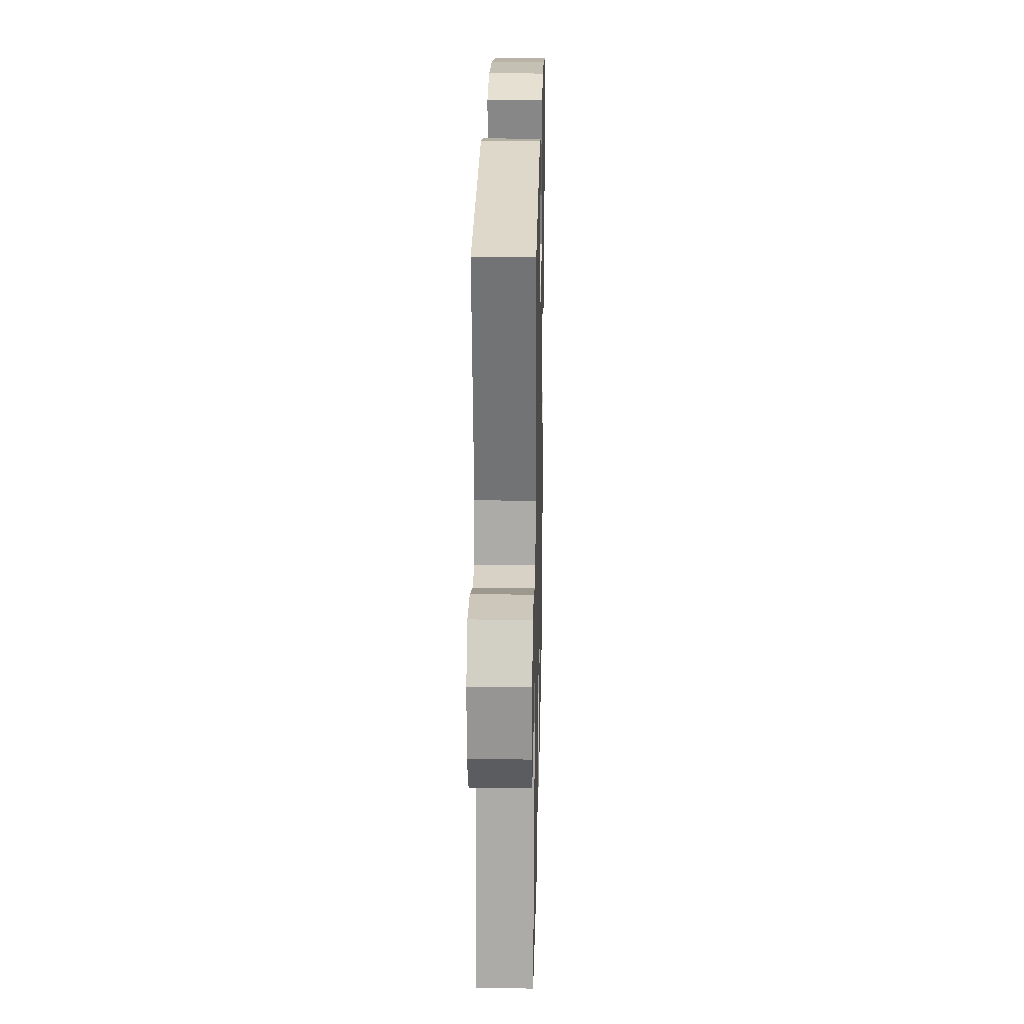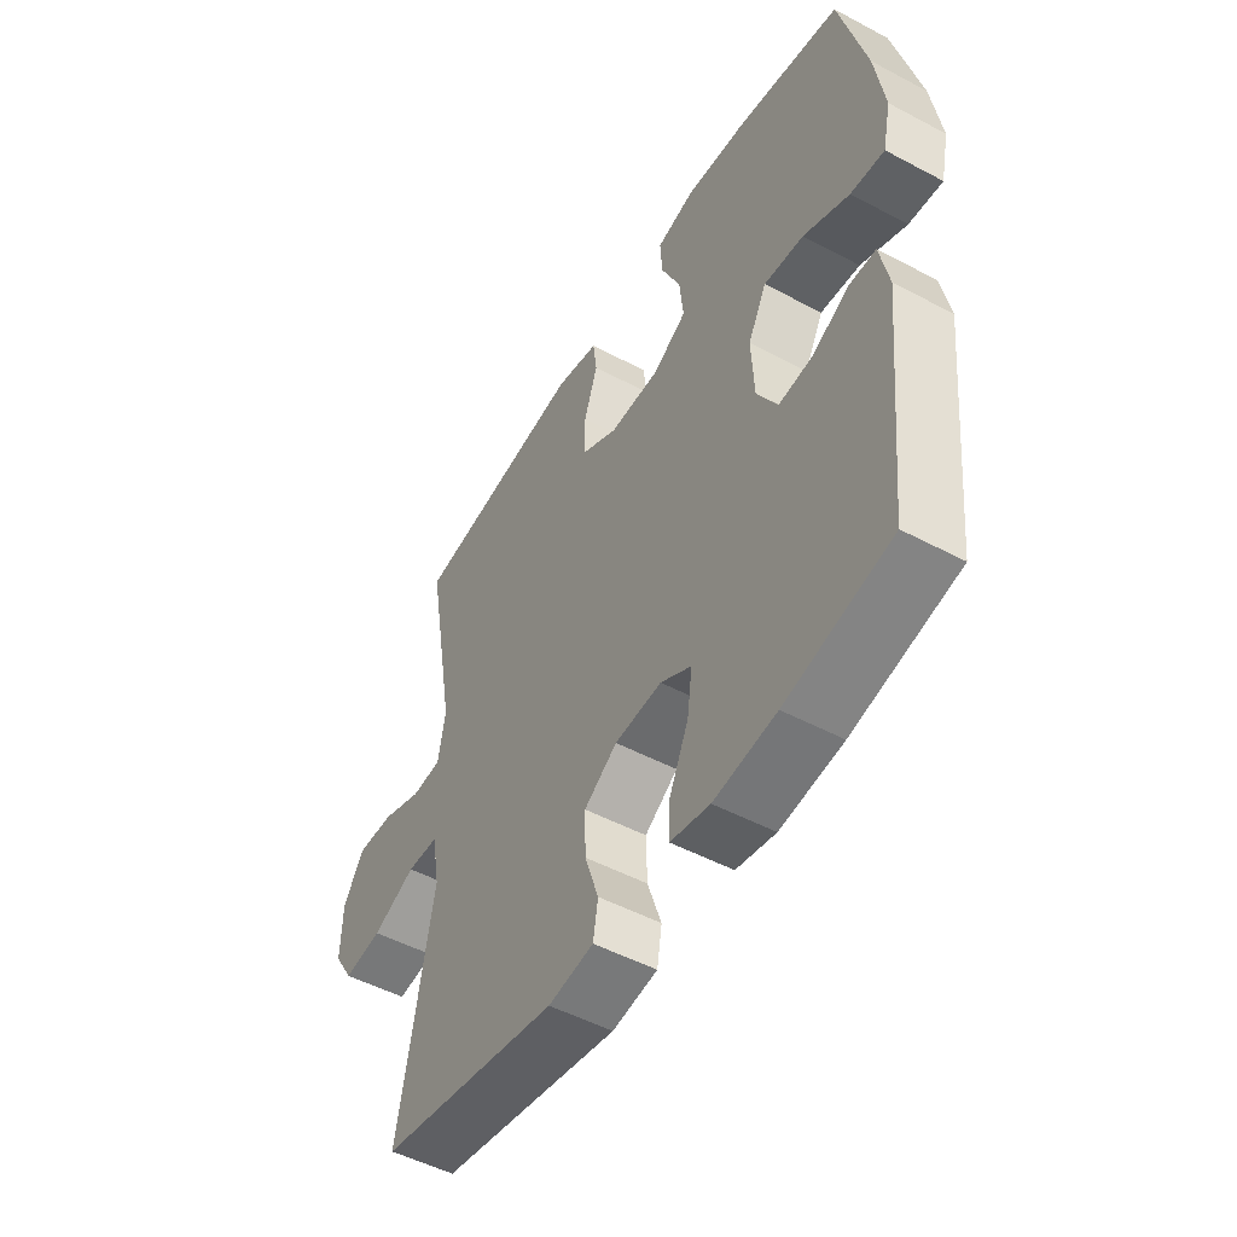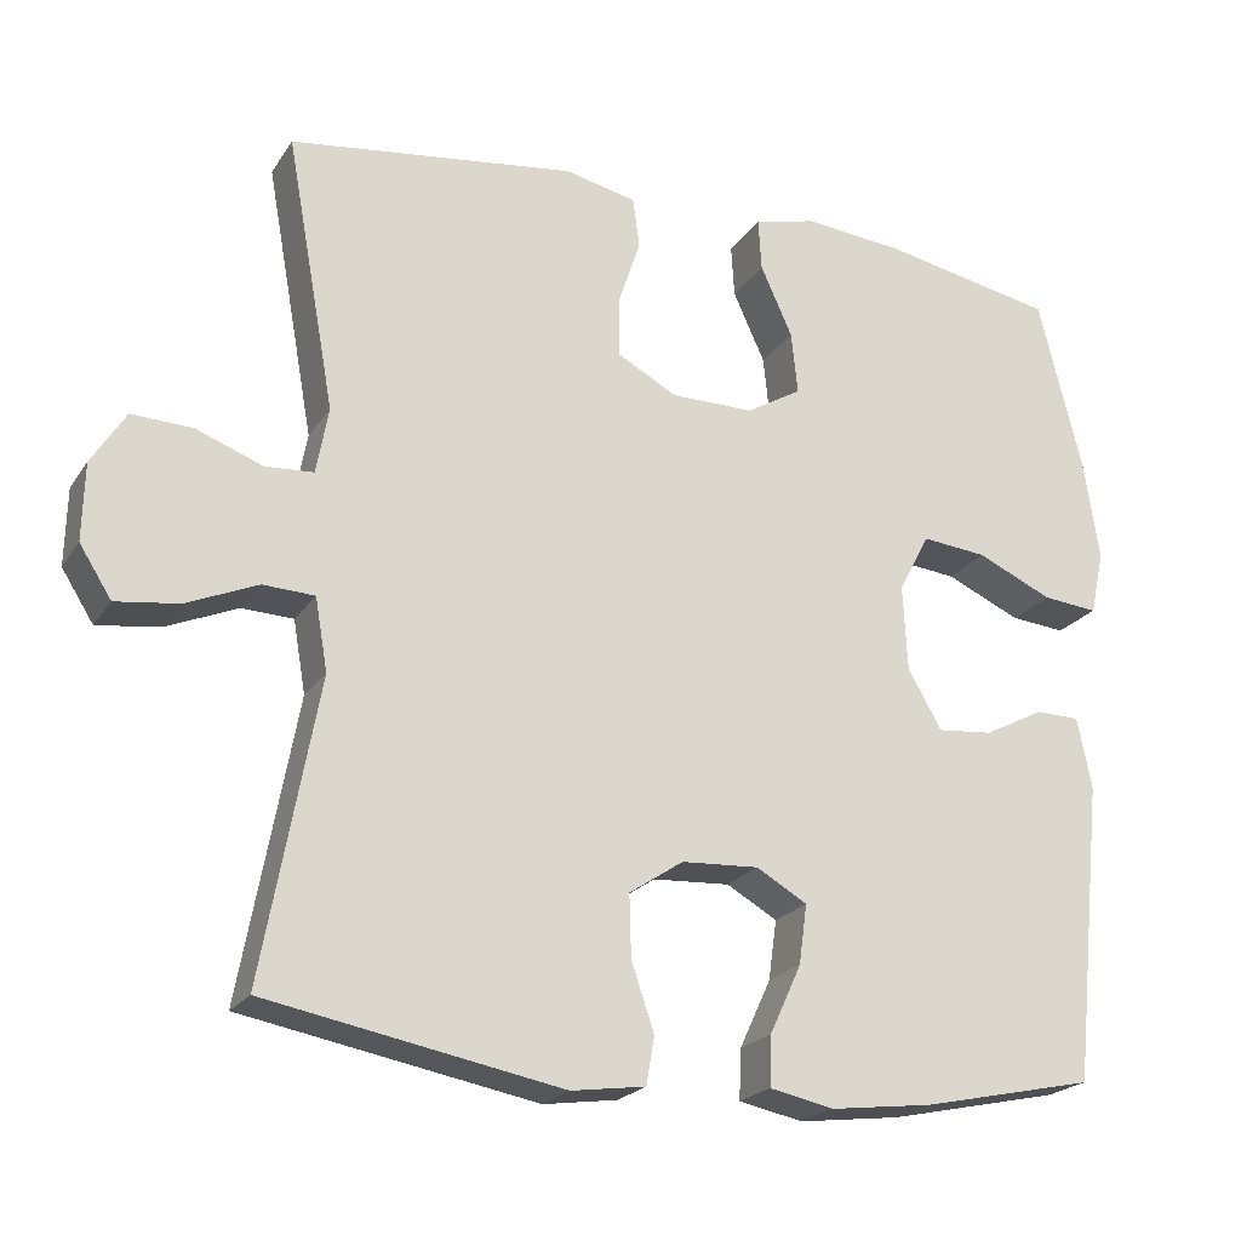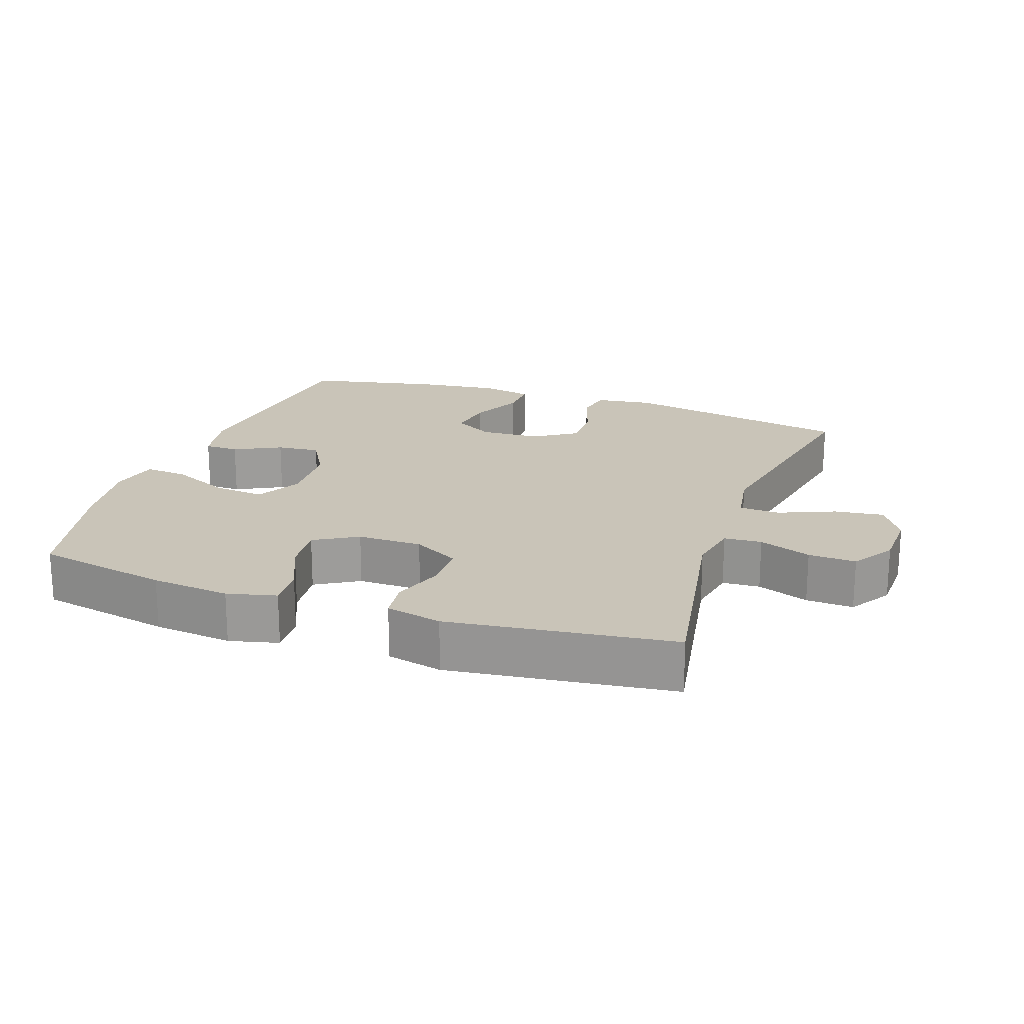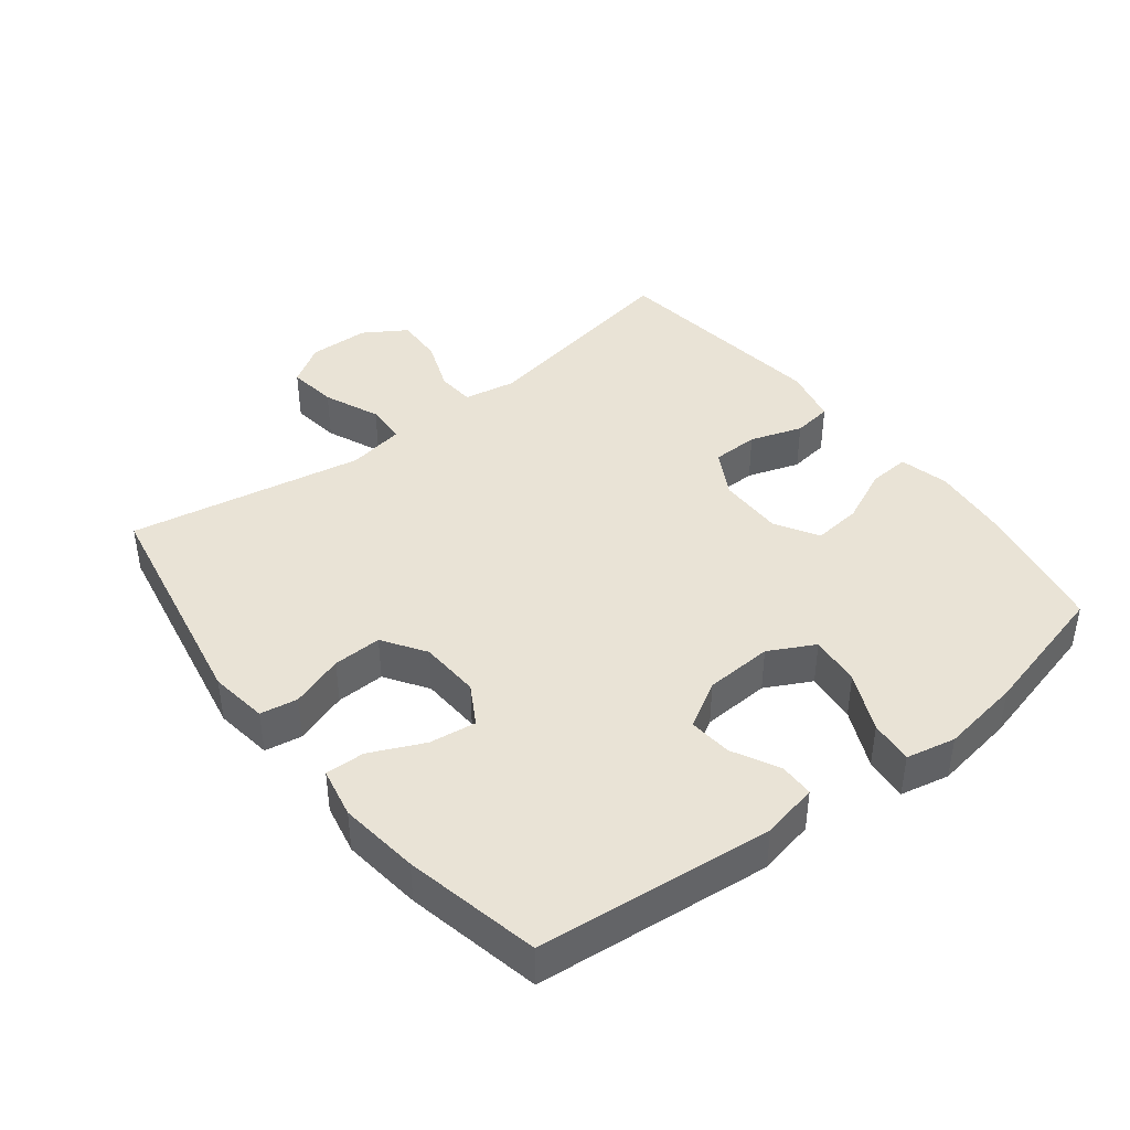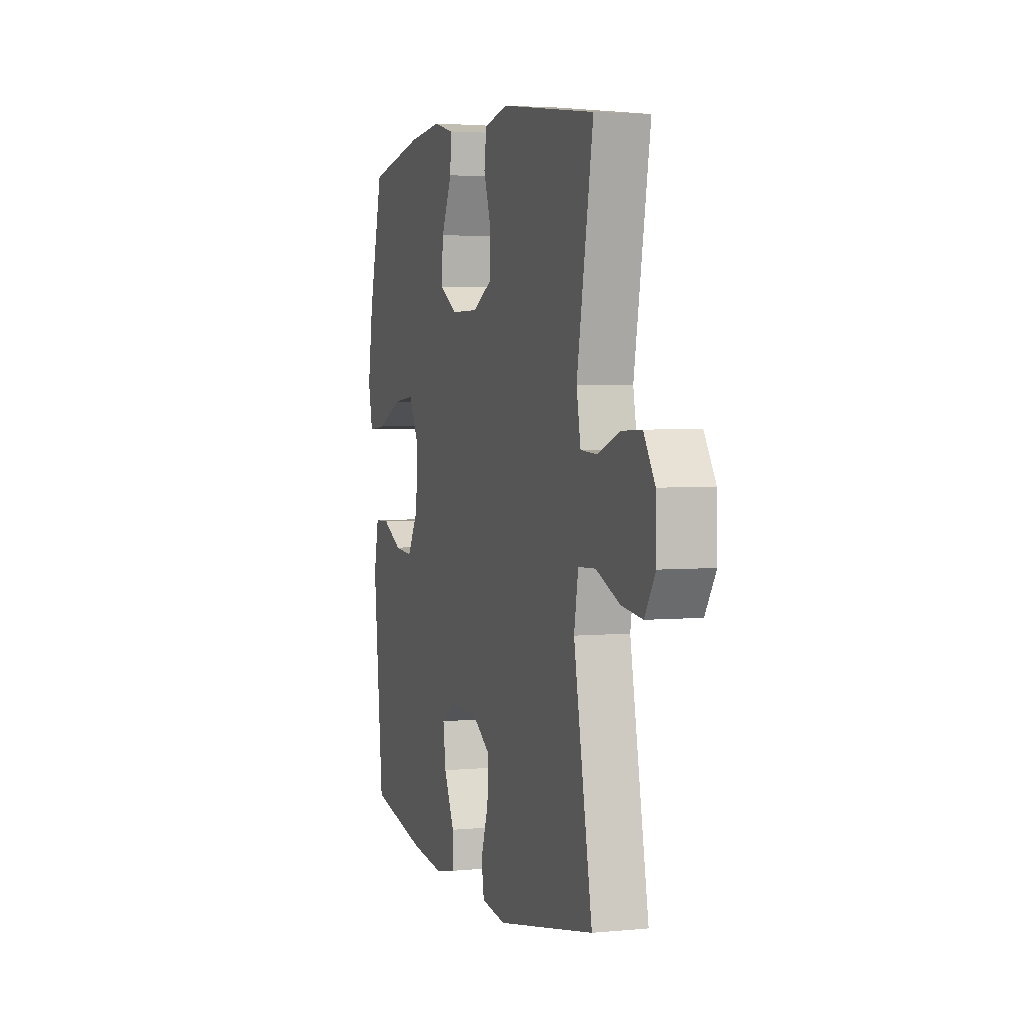
<metadata>
{"format":"obj","ext":"obj","renderer":"f3d","projection":"perspective","resolution":1024,"background":"white","views":[{"elev":23.8,"azim":91.3,"up":"+Z"},{"elev":-50.5,"azim":-120.2,"up":"+Z"},{"elev":-21.5,"azim":155.7,"up":"+Z"},{"elev":20.1,"azim":19.4,"up":"+Y"},{"elev":42.2,"azim":-128.0,"up":"+Y"},{"elev":3.4,"azim":71.9,"up":"+Z"}]}
</metadata>
<code>
o path6018
v -0.5652 0.0375 0.2967
v -0.5837 0.0375 0.1738
v -0.5674 0.0375 0.09841
v -0.5008 0.0375 0.1048
v -0.4103 0.0375 0.1458
v -0.332 0.0375 0.1539
v -0.2953 0.0375 0.0839
v -0.3006 0.0375 -0.01991
v -0.3413 0.0375 -0.09081
v -0.4079 0.0375 -0.08467
v -0.4795 0.0375 -0.04765
v -0.5325 0.0375 -0.0485
v -0.55 0.0375 -0.1348
v -0.513 0.0375 -0.4965
v -0.3055 0.0375 -0.5407
v -0.1825 0.0375 -0.5557
v -0.1051 0.0375 -0.5397
v -0.1074 0.0375 -0.4792
v -0.1452 0.0375 -0.3971
v -0.1551 0.0375 -0.3252
v -0.09406 0.0375 -0.29
v -0.001143 0.0375 -0.2949
v 0.06396 0.0375 -0.338
v 0.06189 0.0375 -0.4128
v 0.03457 0.0375 -0.4939
v 0.04424 0.0375 -0.5512
v 0.1336 0.0375 -0.5636
v 0.4887 0.0375 -0.4965
v 0.4218 0.0375 -0.136
v 0.4368 0.0375 -0.04881
v 0.4991 0.0375 -0.04596
v 0.5848 0.0375 -0.08234
v 0.6606 0.0375 -0.09233
v 0.6993 0.0375 -0.03126
v 0.697 0.0375 0.06174
v 0.6559 0.0375 0.1266
v 0.5828 0.0375 0.1233
v 0.5025 0.0375 0.09302
v 0.4446 0.0375 0.09671
v 0.4298 0.0375 0.1767
v 0.4887 0.0375 0.5054
v 0.1438 0.0375 0.5496
v 0.0579 0.0375 0.5302
v 0.04993 0.0375 0.47
v 0.07669 0.0375 0.3898
v 0.07553 0.0375 0.3182
v 0.00457 0.0375 0.2793
v -0.09502 0.0375 0.2789
v -0.1613 0.0375 0.3181
v -0.1535 0.0375 0.3927
v -0.1153 0.0375 0.477
v -0.1114 0.0375 0.5397
v -0.1868 0.0375 0.5583
v -0.308 0.0375 0.546
v -0.513 0.0375 0.5054
v -0.5652 -0.0375 0.2967
v -0.5837 -0.0375 0.1738
v -0.5674 -0.0375 0.09841
v -0.5008 -0.0375 0.1048
v -0.4103 -0.0375 0.1458
v -0.332 -0.0375 0.1539
v -0.2953 -0.0375 0.0839
v -0.3006 -0.0375 -0.01991
v -0.3413 -0.0375 -0.09081
v -0.4079 -0.0375 -0.08467
v -0.4795 -0.0375 -0.04765
v -0.5325 -0.0375 -0.0485
v -0.55 -0.0375 -0.1348
v -0.513 -0.0375 -0.4965
v -0.3055 -0.0375 -0.5407
v -0.1825 -0.0375 -0.5557
v -0.1051 -0.0375 -0.5397
v -0.1074 -0.0375 -0.4792
v -0.1452 -0.0375 -0.3971
v -0.1551 -0.0375 -0.3252
v -0.09406 -0.0375 -0.29
v -0.001143 -0.0375 -0.2949
v 0.06396 -0.0375 -0.338
v 0.06189 -0.0375 -0.4128
v 0.03457 -0.0375 -0.4939
v 0.04424 -0.0375 -0.5512
v 0.1336 -0.0375 -0.5636
v 0.4887 -0.0375 -0.4965
v 0.4218 -0.0375 -0.136
v 0.4368 -0.0375 -0.04881
v 0.4991 -0.0375 -0.04596
v 0.5848 -0.0375 -0.08234
v 0.6606 -0.0375 -0.09233
v 0.6993 -0.0375 -0.03126
v 0.697 -0.0375 0.06174
v 0.6559 -0.0375 0.1266
v 0.5828 -0.0375 0.1233
v 0.5025 -0.0375 0.09302
v 0.4446 -0.0375 0.09671
v 0.4298 -0.0375 0.1767
v 0.4887 -0.0375 0.5054
v 0.1438 -0.0375 0.5496
v 0.0579 -0.0375 0.5302
v 0.04993 -0.0375 0.47
v 0.07669 -0.0375 0.3898
v 0.07553 -0.0375 0.3182
v 0.00457 -0.0375 0.2793
v -0.09502 -0.0375 0.2789
v -0.1613 -0.0375 0.3181
v -0.1535 -0.0375 0.3927
v -0.1153 -0.0375 0.477
v -0.1114 -0.0375 0.5397
v -0.1868 -0.0375 0.5583
v -0.308 -0.0375 0.546
v -0.513 -0.0375 0.5054
v -0.5652 0.0375 0.2967
v -0.5837 0.0375 0.1738
v -0.5674 0.0375 0.09841
v -0.5674 0.0375 0.09841
v -0.5008 0.0375 0.1048
v -0.5325 0.0375 -0.0485
v -0.5325 0.0375 -0.0485
v -0.55 0.0375 -0.1348
v -0.4795 0.0375 -0.04765
v -0.513 0.0375 0.5054
v -0.513 0.0375 0.5054
v -0.513 0.0375 -0.4965
v -0.513 0.0375 -0.4965
v -0.4103 0.0375 0.1458
v -0.4079 0.0375 -0.08467
v -0.308 0.0375 0.546
v -0.3055 0.0375 -0.5407
v -0.332 0.0375 0.1539
v -0.332 0.0375 0.1539
v -0.3413 0.0375 -0.09081
v -0.3413 0.0375 -0.09081
v -0.3006 0.0375 -0.01991
v -0.2953 0.0375 0.0839
v -0.1868 0.0375 0.5583
v -0.1825 0.0375 -0.5557
v -0.1114 0.0375 0.5397
v -0.1114 0.0375 0.5397
v -0.1613 0.0375 0.3181
v -0.1613 0.0375 0.3181
v -0.1535 0.0375 0.3927
v -0.1452 0.0375 -0.3971
v -0.1551 0.0375 -0.3252
v -0.1551 0.0375 -0.3252
v -0.1051 0.0375 -0.5397
v -0.1051 0.0375 -0.5397
v -0.09502 0.0375 0.2789
v -0.09406 0.0375 -0.29
v -0.1153 0.0375 0.477
v -0.1074 0.0375 -0.4792
v 0.00457 0.0375 0.2793
v -0.001143 0.0375 -0.2949
v 0.06396 0.0375 -0.338
v 0.07553 0.0375 0.3182
v 0.07553 0.0375 0.3182
v 0.06189 0.0375 -0.4128
v 0.03457 0.0375 -0.4939
v 0.04424 0.0375 -0.5512
v 0.04424 0.0375 -0.5512
v 0.1336 0.0375 -0.5636
v 0.0579 0.0375 0.5302
v 0.0579 0.0375 0.5302
v 0.04993 0.0375 0.47
v 0.07669 0.0375 0.3898
v 0.1438 0.0375 0.5496
v 0.4887 0.0375 0.5054
v 0.4887 0.0375 0.5054
v 0.4218 0.0375 -0.136
v 0.4368 0.0375 -0.04881
v 0.4368 0.0375 -0.04881
v 0.4446 0.0375 0.09671
v 0.4446 0.0375 0.09671
v 0.4298 0.0375 0.1767
v 0.4991 0.0375 -0.04596
v 0.5025 0.0375 0.09302
v 0.4887 0.0375 -0.4965
v 0.4887 0.0375 -0.4965
v 0.5848 0.0375 -0.08234
v 0.5828 0.0375 0.1233
v 0.6559 0.0375 0.1266
v 0.6606 0.0375 -0.09233
v 0.6606 0.0375 -0.09233
v 0.697 0.0375 0.06174
v 0.6993 0.0375 -0.03126
v -0.5652 -0.0375 0.2967
v -0.5837 -0.0375 0.1738
v -0.5674 -0.0375 0.09841
v -0.5674 -0.0375 0.09841
v -0.5008 -0.0375 0.1048
v -0.5325 -0.0375 -0.0485
v -0.5325 -0.0375 -0.0485
v -0.55 -0.0375 -0.1348
v -0.4795 -0.0375 -0.04765
v -0.513 -0.0375 0.5054
v -0.513 -0.0375 0.5054
v -0.513 -0.0375 -0.4965
v -0.513 -0.0375 -0.4965
v -0.4103 -0.0375 0.1458
v -0.4079 -0.0375 -0.08467
v -0.308 -0.0375 0.546
v -0.3055 -0.0375 -0.5407
v -0.332 -0.0375 0.1539
v -0.332 -0.0375 0.1539
v -0.3413 -0.0375 -0.09081
v -0.3413 -0.0375 -0.09081
v -0.3006 -0.0375 -0.01991
v -0.2953 -0.0375 0.0839
v -0.1868 -0.0375 0.5583
v -0.1825 -0.0375 -0.5557
v -0.1114 -0.0375 0.5397
v -0.1114 -0.0375 0.5397
v -0.1613 -0.0375 0.3181
v -0.1613 -0.0375 0.3181
v -0.1535 -0.0375 0.3927
v -0.1452 -0.0375 -0.3971
v -0.1551 -0.0375 -0.3252
v -0.1551 -0.0375 -0.3252
v -0.1051 -0.0375 -0.5397
v -0.1051 -0.0375 -0.5397
v -0.09502 -0.0375 0.2789
v -0.09406 -0.0375 -0.29
v -0.1153 -0.0375 0.477
v -0.1074 -0.0375 -0.4792
v 0.00457 -0.0375 0.2793
v -0.001143 -0.0375 -0.2949
v 0.06396 -0.0375 -0.338
v 0.07553 -0.0375 0.3182
v 0.07553 -0.0375 0.3182
v 0.06189 -0.0375 -0.4128
v 0.03457 -0.0375 -0.4939
v 0.04424 -0.0375 -0.5512
v 0.04424 -0.0375 -0.5512
v 0.1336 -0.0375 -0.5636
v 0.0579 -0.0375 0.5302
v 0.0579 -0.0375 0.5302
v 0.04993 -0.0375 0.47
v 0.07669 -0.0375 0.3898
v 0.1438 -0.0375 0.5496
v 0.4887 -0.0375 0.5054
v 0.4887 -0.0375 0.5054
v 0.4218 -0.0375 -0.136
v 0.4368 -0.0375 -0.04881
v 0.4368 -0.0375 -0.04881
v 0.4446 -0.0375 0.09671
v 0.4446 -0.0375 0.09671
v 0.4298 -0.0375 0.1767
v 0.4991 -0.0375 -0.04596
v 0.5025 -0.0375 0.09302
v 0.4887 -0.0375 -0.4965
v 0.4887 -0.0375 -0.4965
v 0.5848 -0.0375 -0.08234
v 0.5828 -0.0375 0.1233
v 0.6559 -0.0375 0.1266
v 0.6606 -0.0375 -0.09233
v 0.6606 -0.0375 -0.09233
v 0.697 -0.0375 0.06174
v 0.6993 -0.0375 -0.03126
f 256 250 253
f 201 211 199
f 211 201 219
f 232 229 230
f 219 206 223
f 255 250 256
f 221 207 213
f 228 229 232
f 222 208 217
f 195 203 198
f 245 226 243
f 223 224 241
f 213 199 211
f 201 199 184
f 198 192 191
f 203 220 205
f 185 197 184
f 193 184 199
f 191 192 189
f 220 203 215
f 214 208 222
f 195 215 203
f 240 225 248
f 195 198 191
f 236 226 245
f 243 246 247
f 248 228 232
f 184 197 201
f 207 199 213
f 241 224 240
f 197 185 188
f 208 214 200
f 243 241 246
f 238 236 245
f 235 237 233
f 188 185 186
f 219 201 206
f 247 246 251
f 236 237 235
f 251 255 252
f 223 243 226
f 224 205 220
f 200 215 195
f 214 215 200
f 240 224 225
f 237 236 238
f 209 207 221
f 206 205 223
f 248 225 228
f 251 250 255
f 223 205 224
f 246 250 251
f 223 241 243
f 1 2 57 56
f 2 114 187 57
f 3 4 59 58
f 117 13 68 190
f 11 12 67 66
f 121 1 56 194
f 13 123 196 68
f 4 5 60 59
f 10 11 66 65
f 54 55 110 109
f 14 15 70 69
f 5 129 202 60
f 131 10 65 204
f 8 9 64 63
f 6 7 62 61
f 53 54 109 108
f 15 16 71 70
f 7 8 63 62
f 137 53 108 210
f 139 50 105 212
f 19 143 216 74
f 16 145 218 71
f 48 49 104 103
f 20 21 76 75
f 51 52 107 106
f 50 51 106 105
f 18 19 74 73
f 17 18 73 72
f 47 48 103 102
f 21 22 77 76
f 22 23 78 77
f 154 47 102 227
f 24 25 80 79
f 25 158 231 80
f 26 27 82 81
f 161 44 99 234
f 44 45 100 99
f 42 43 98 97
f 23 24 79 78
f 45 46 101 100
f 166 42 97 239
f 29 169 242 84
f 171 40 95 244
f 30 31 86 85
f 38 39 94 93
f 176 29 84 249
f 27 28 83 82
f 40 41 96 95
f 31 32 87 86
f 37 38 93 92
f 36 37 92 91
f 32 181 254 87
f 35 36 91 90
f 34 35 90 89
f 33 34 89 88
f 183 180 177
f 128 126 138
f 138 146 128
f 159 157 156
f 146 150 133
f 182 183 177
f 148 140 134
f 155 159 156
f 149 144 135
f 122 125 130
f 172 170 153
f 150 168 151
f 140 138 126
f 128 111 126
f 125 118 119
f 130 132 147
f 112 111 124
f 120 126 111
f 118 116 119
f 147 142 130
f 141 149 135
f 122 130 142
f 167 175 152
f 122 118 125
f 163 172 153
f 170 174 173
f 175 159 155
f 111 128 124
f 134 140 126
f 168 167 151
f 124 115 112
f 135 127 141
f 170 173 168
f 165 172 163
f 162 160 164
f 115 113 112
f 146 133 128
f 174 178 173
f 163 162 164
f 178 179 182
f 150 153 170
f 151 147 132
f 127 122 142
f 141 127 142
f 167 152 151
f 164 165 163
f 136 148 134
f 133 150 132
f 175 155 152
f 178 182 177
f 150 151 132
f 173 178 177
f 150 170 168

</code>
